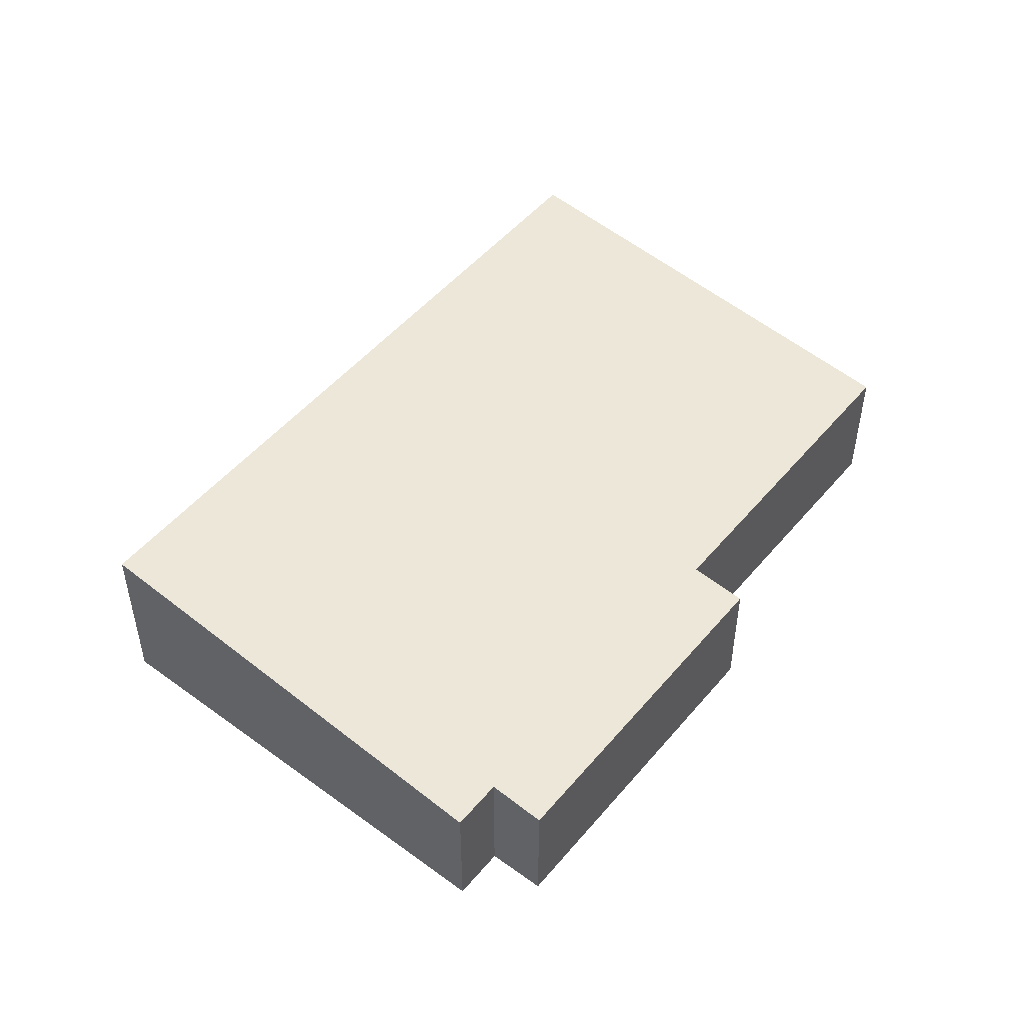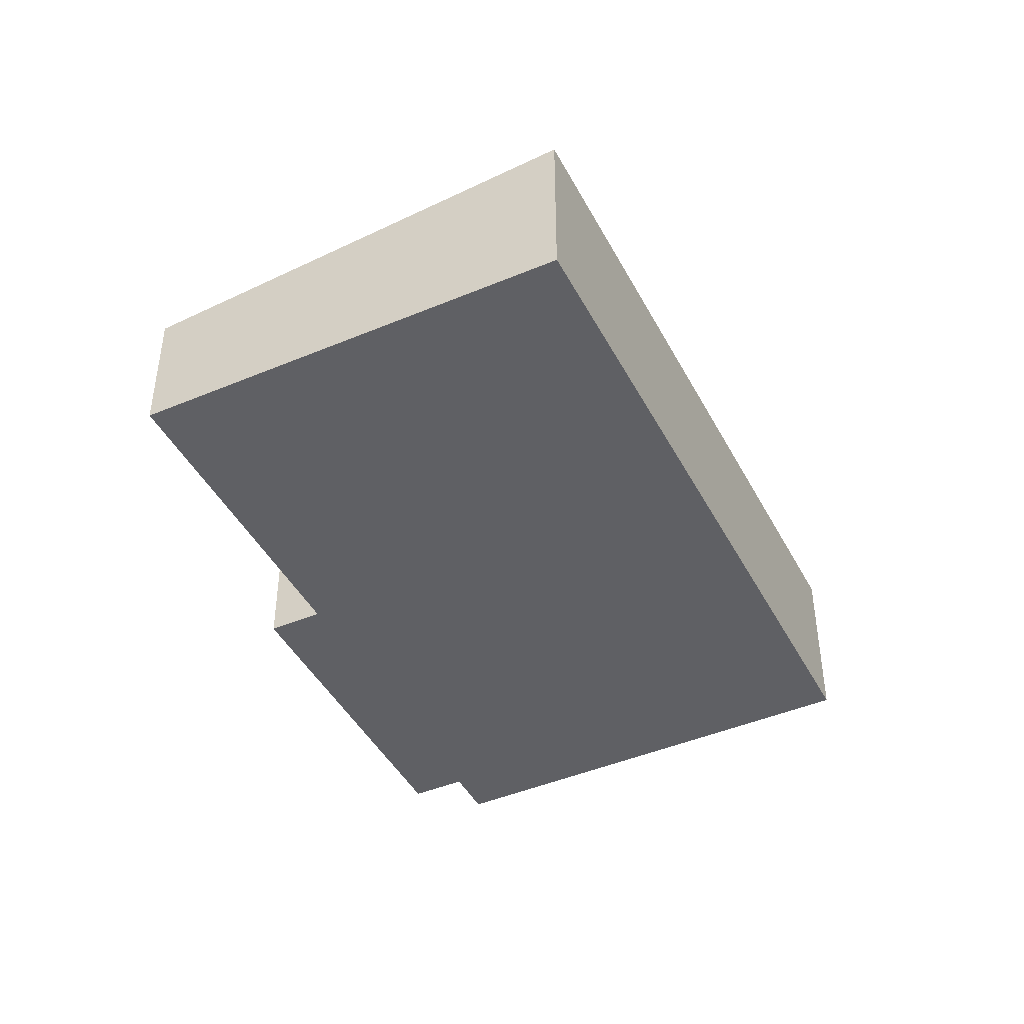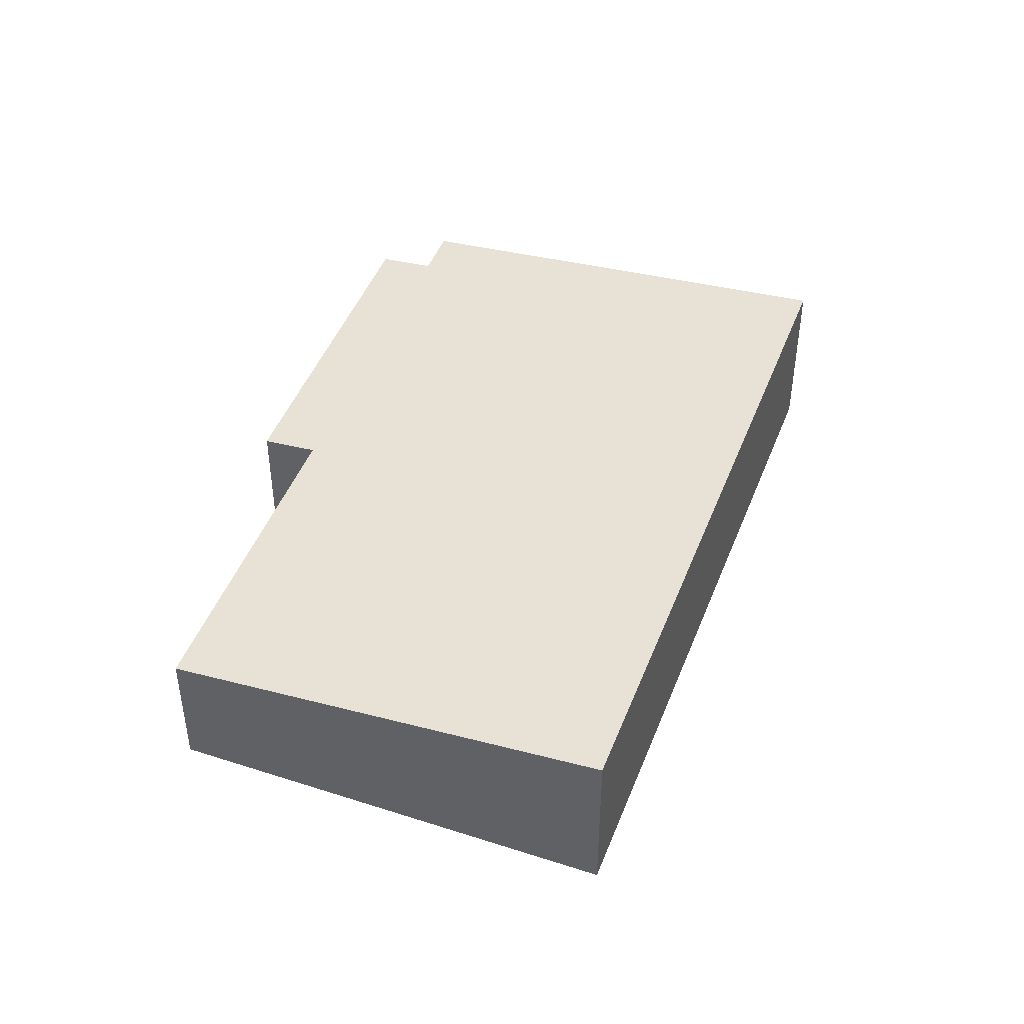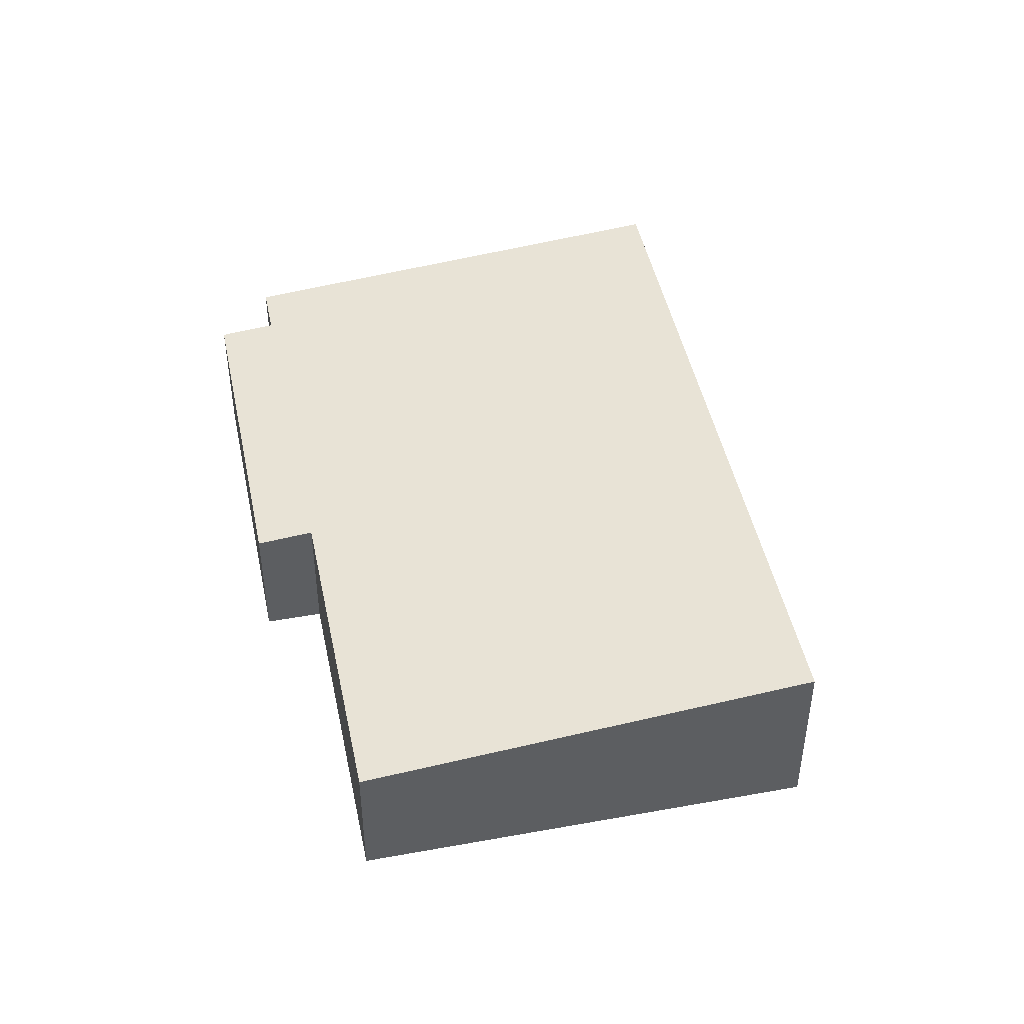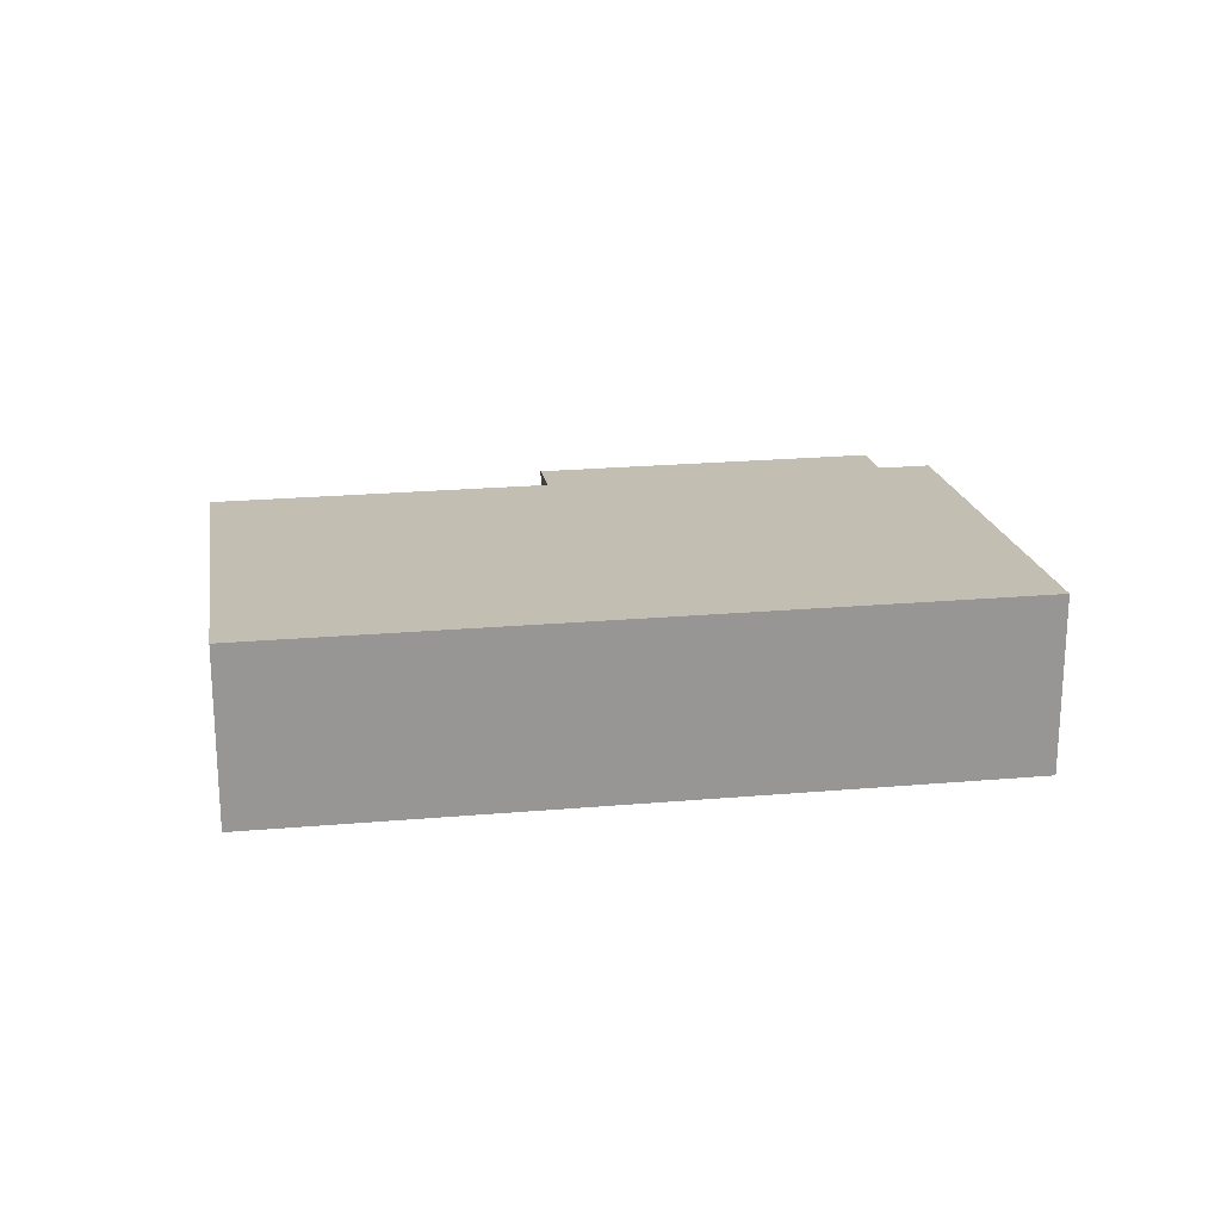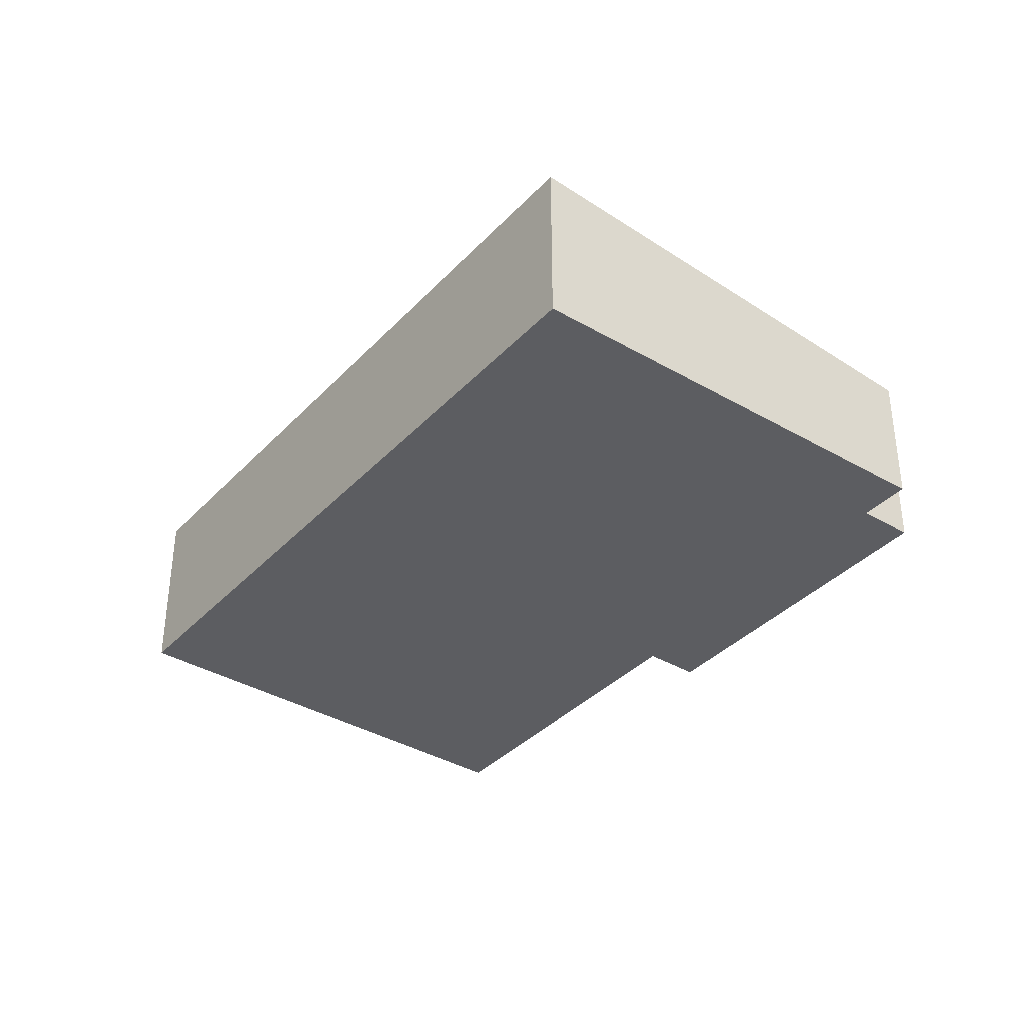
<metadata>
{"format":"obj","ext":"obj","renderer":"f3d","projection":"perspective","resolution":1024,"background":"white","views":[{"elev":50.4,"azim":-94.5,"up":"+Y"},{"elev":-44.1,"azim":73.3,"up":"+Y"},{"elev":46.0,"azim":67.5,"up":"+Y"},{"elev":46.3,"azim":35.4,"up":"+Y"},{"elev":22.5,"azim":128.4,"up":"+Y"},{"elev":-37.0,"azim":-170.2,"up":"+Y"}]}
</metadata>
<code>
v  5.408 2.746 5.026
v  0.825 2.852 -0.888
v  0 2.745 1.681e-16
v  6.717 3.719 -8.761
v  0.007 2.852 -1.647
v  18.16 3.719 1.928
v  6.238 2.854 4.133
v  11.53 2.856 9.054
v  18.16 -1.181e-16 1.928
v  11.53 -5.544e-16 9.054
v  6.238 -2.531e-16 4.133
v  5.408 -3.078e-16 5.026
v  6.717 5.365e-16 -8.761
v  0.007 1.009e-16 -1.647
v  0.825 5.437e-17 -0.888
v  0 0 0
g defaultobject
f 1 2 3
f 2 4 5
f 4 2 6
f 6 2 7
f 7 2 1
f 6 7 8
f 8 9 6
f 9 8 10
f 1 11 7
f 11 1 12
f 9 4 6
f 4 9 13
f 13 5 4
f 5 13 14
f 15 3 2
f 3 15 16
f 14 2 5
f 2 14 15
f 3 12 1
f 12 3 16
f 7 10 8
f 10 7 11
f 13 15 14
f 15 12 16
f 12 15 13
f 12 13 11
f 11 13 9
f 11 9 10

</code>
